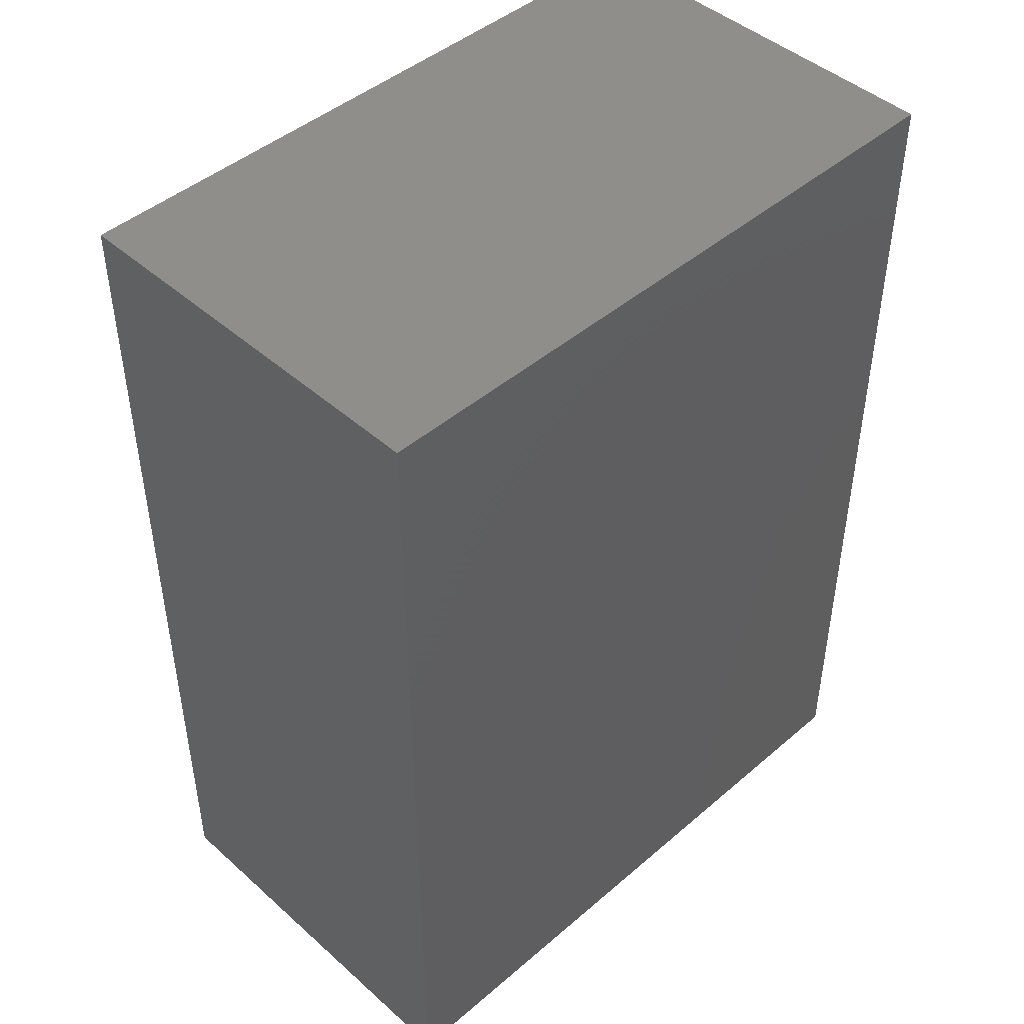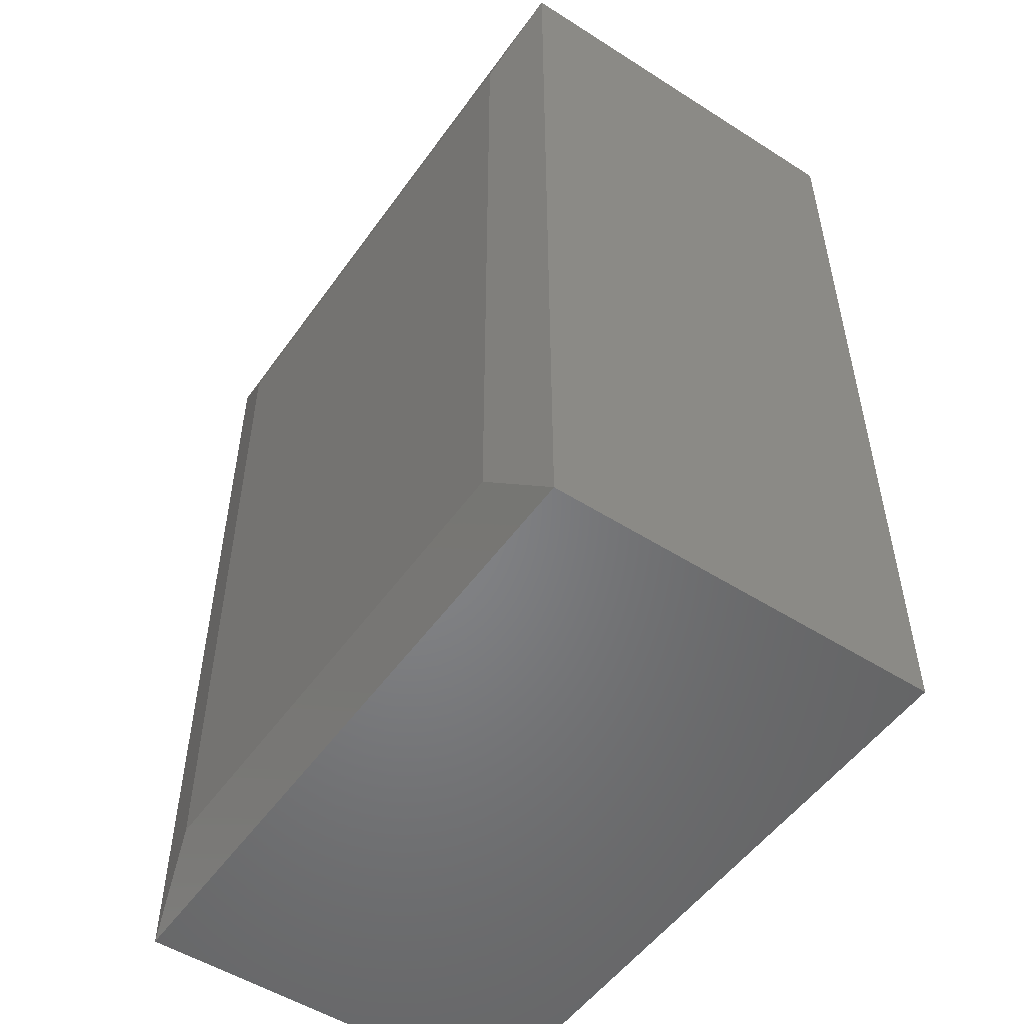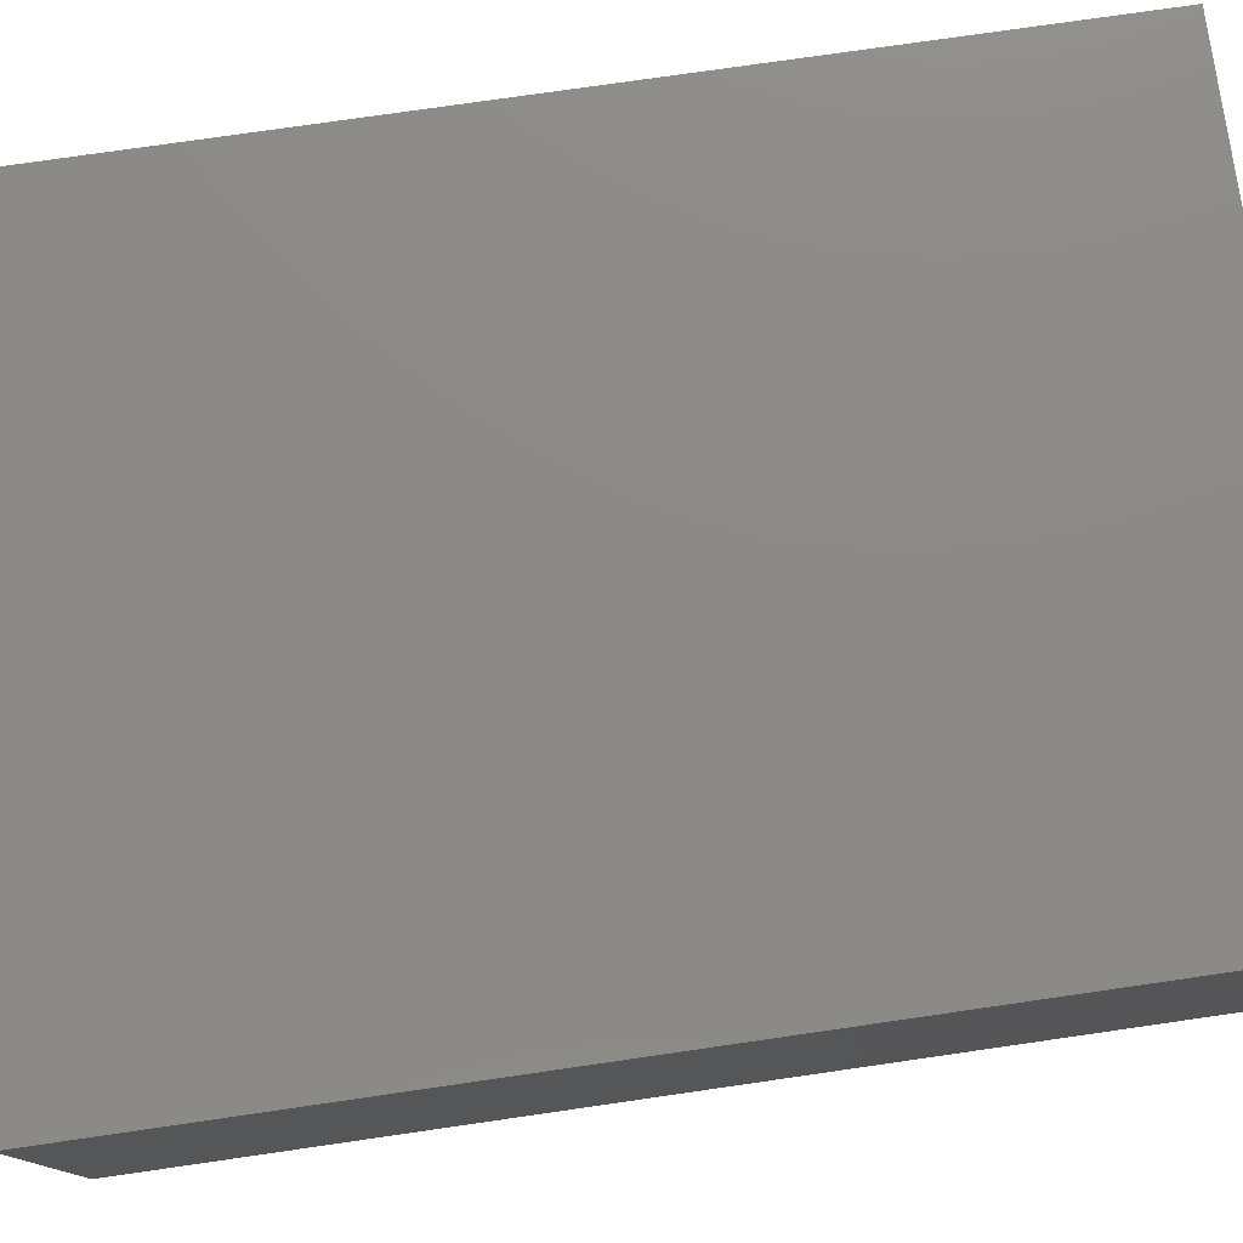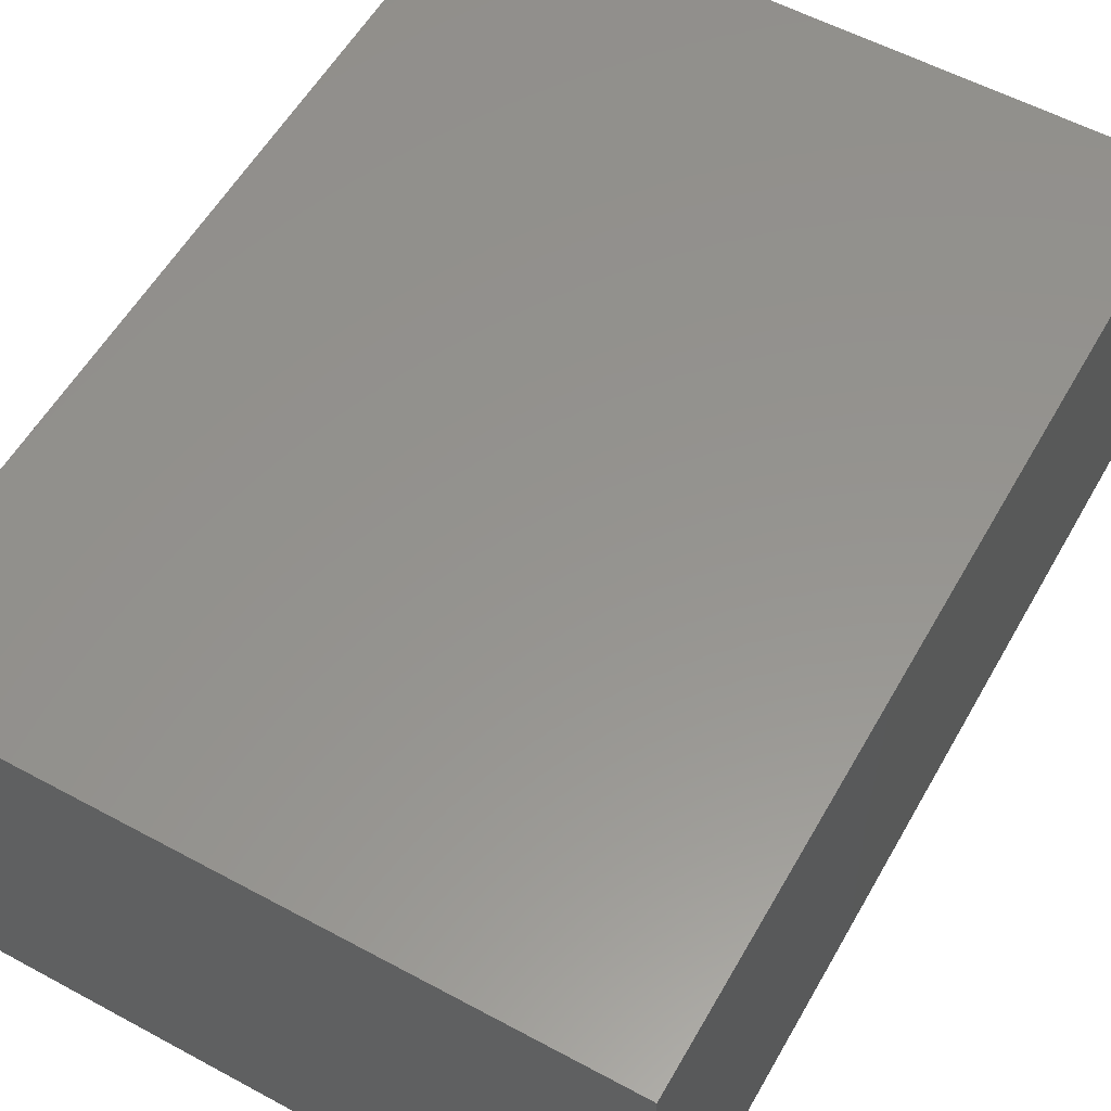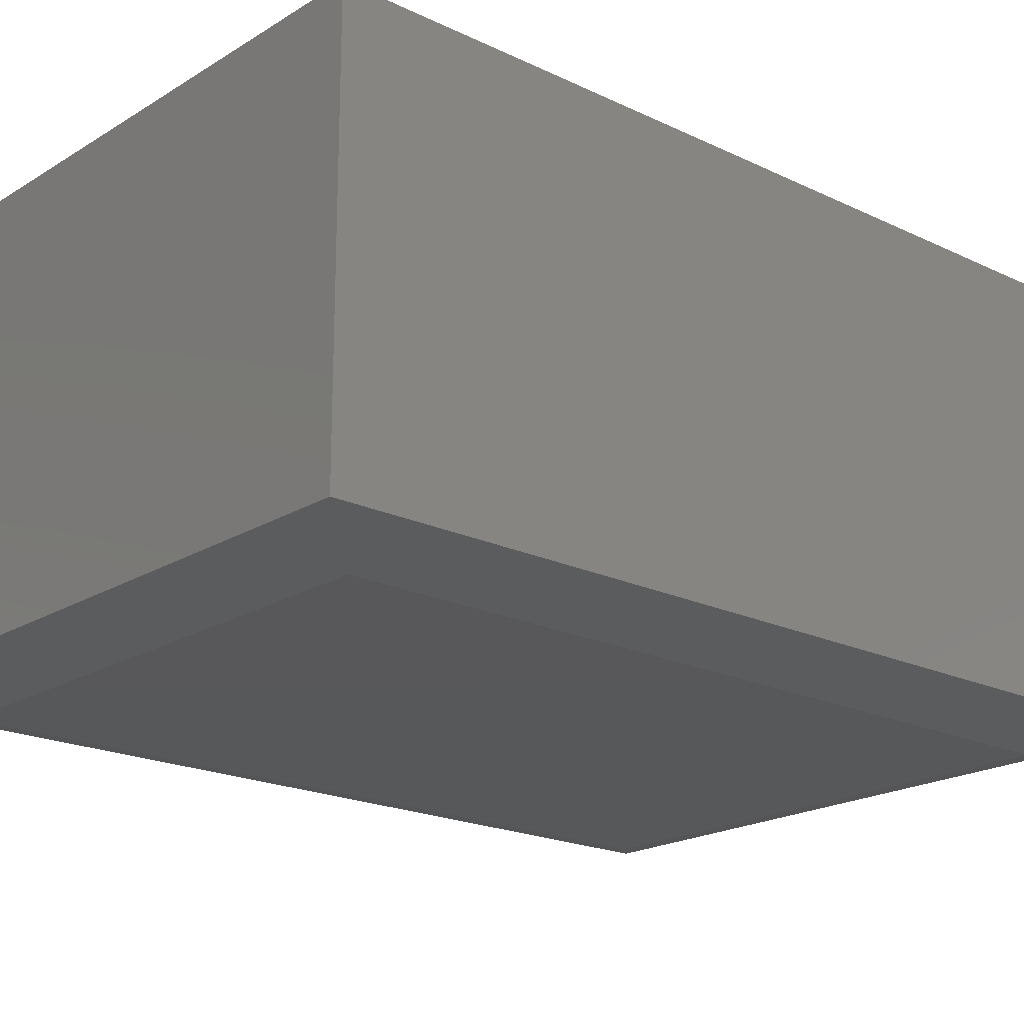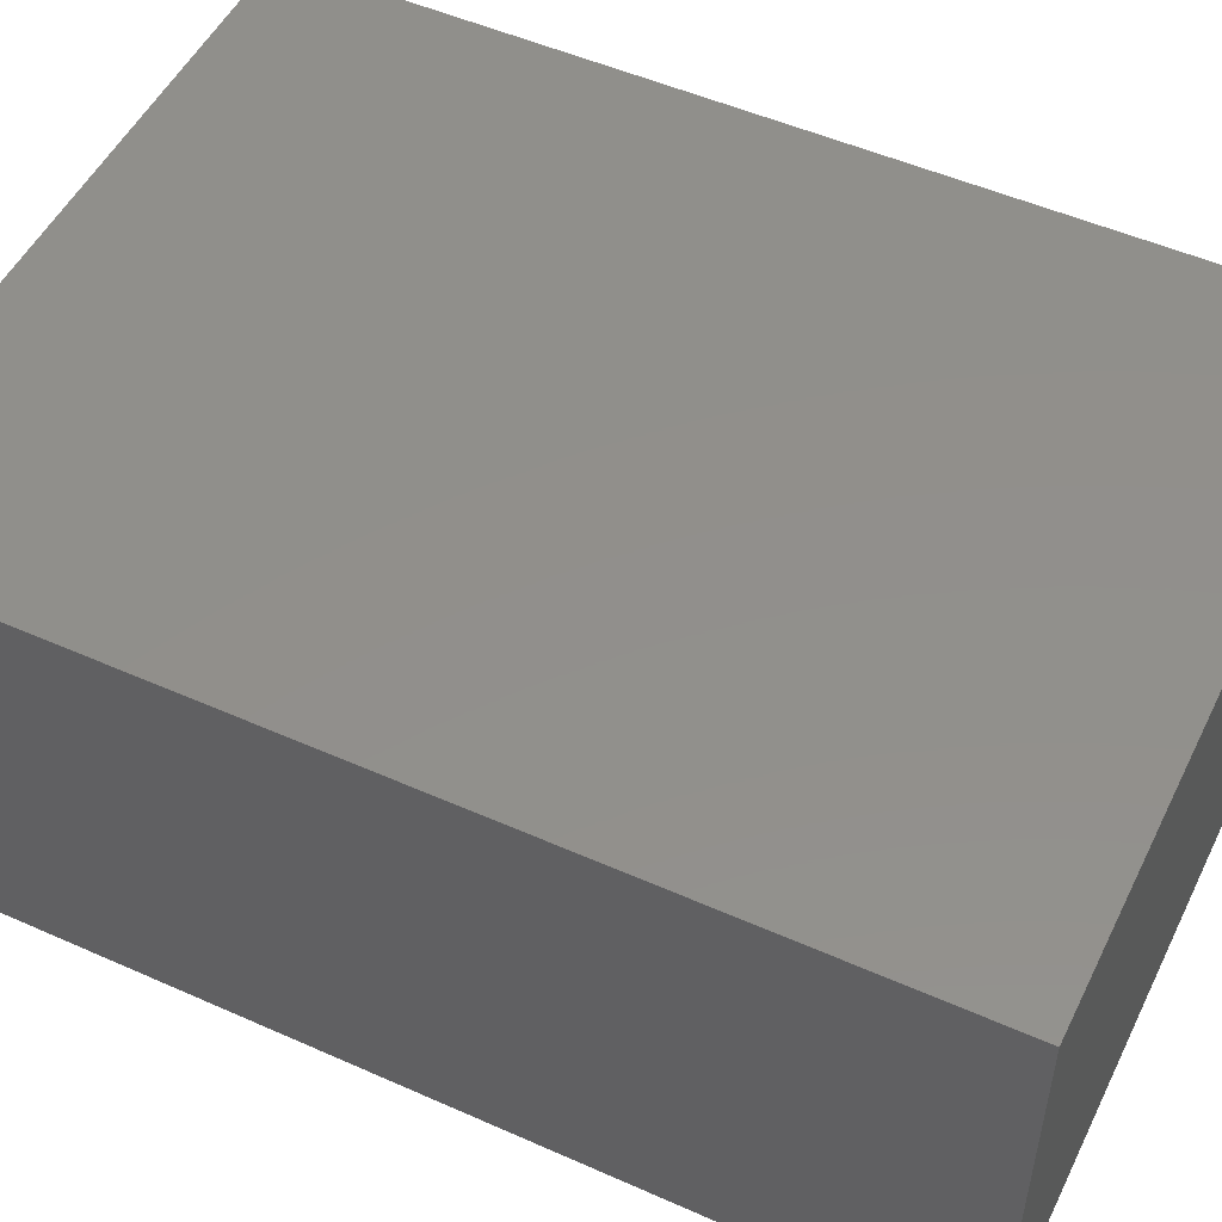
<metadata>
{"format":"stl","ext":"stl","renderer":"f3d","projection":"perspective","resolution":1024,"background":"white","views":[{"elev":45.6,"azim":135.5,"up":"+Z"},{"elev":-52.1,"azim":55.5,"up":"+Z"},{"elev":77.5,"azim":81.8,"up":"+Y"},{"elev":56.8,"azim":-150.6,"up":"+Y"},{"elev":-19.8,"azim":-131.5,"up":"+Y"},{"elev":51.2,"azim":115.8,"up":"+Y"}]}
</metadata>
<code>
# stl→obj: 12 verts, 20 faces
v 5.551e-17 0.01562 0.75
v 0.5469 0.01562 0.75
v 0 0.3396 0.75
v 0.5469 0.3396 0.75
v 0 0.01562 5.551e-17
v 0 0.3396 0
v 0.5469 0.01562 0
v 0.5469 0.3396 0
v 0.0625 0 0.0625
v 0.4844 0 0.0625
v 0.0625 0 0.6875
v 0.4844 0 0.6875
f 1 2 3
f 3 2 4
f 5 6 7
f 7 6 8
f 6 5 3
f 3 5 1
f 7 8 2
f 2 8 4
f 9 10 11
f 11 10 12
f 1 5 11
f 11 5 9
f 7 10 5
f 5 10 9
f 7 2 10
f 10 2 12
f 2 1 12
f 12 1 11
f 8 6 4
f 4 6 3

</code>
